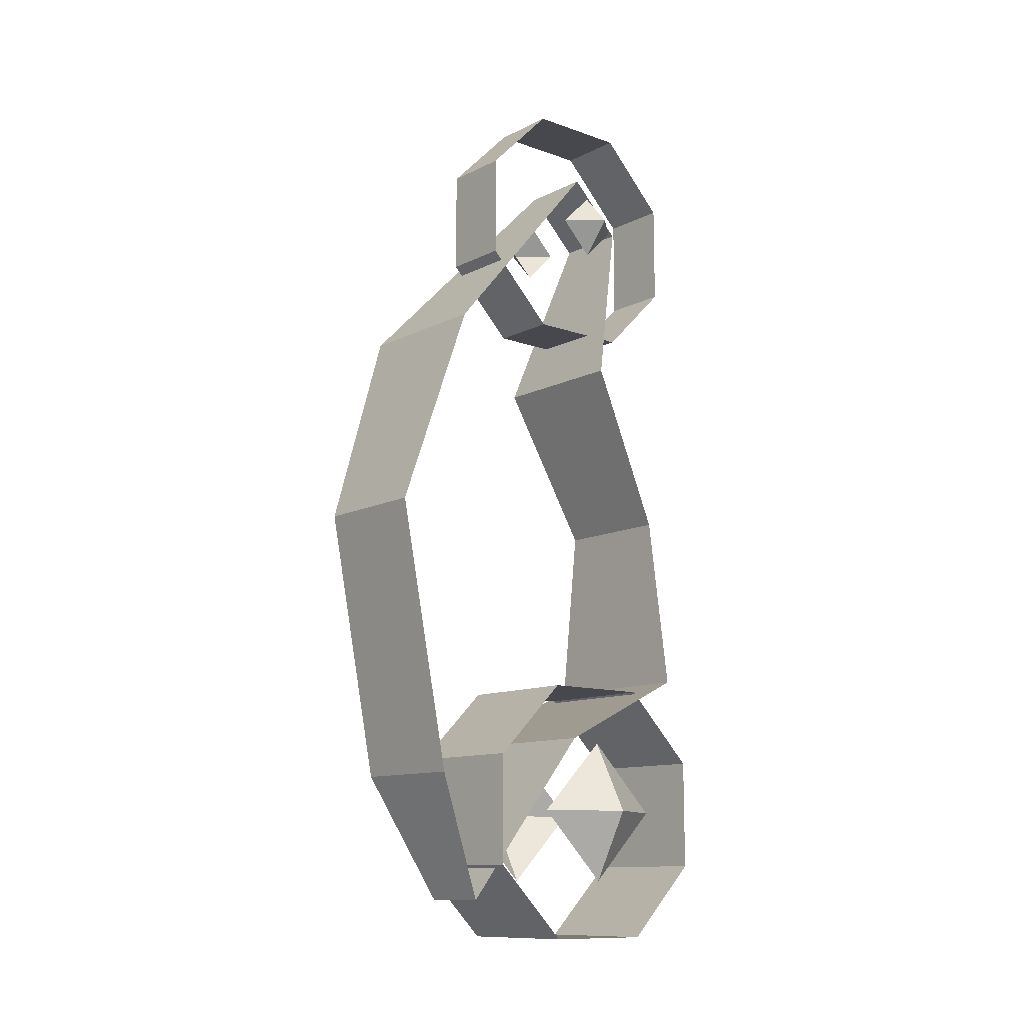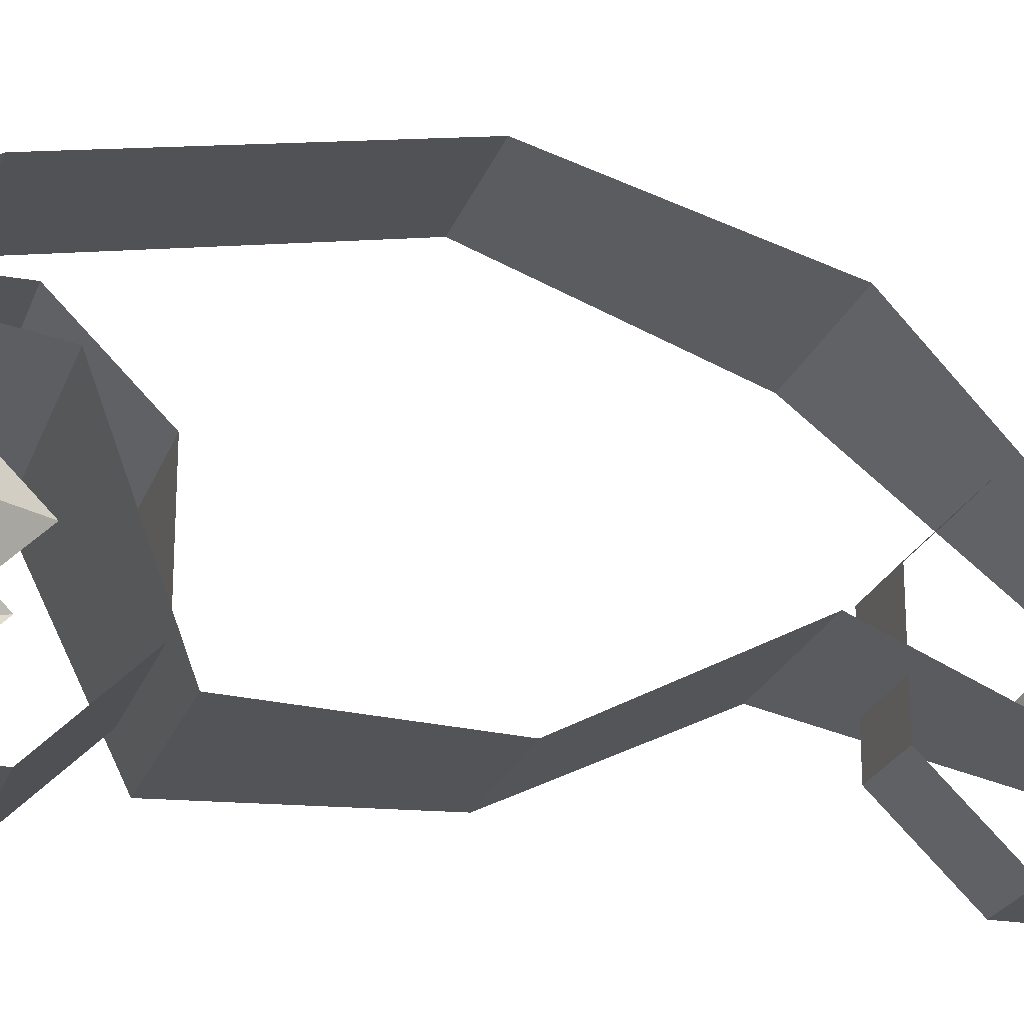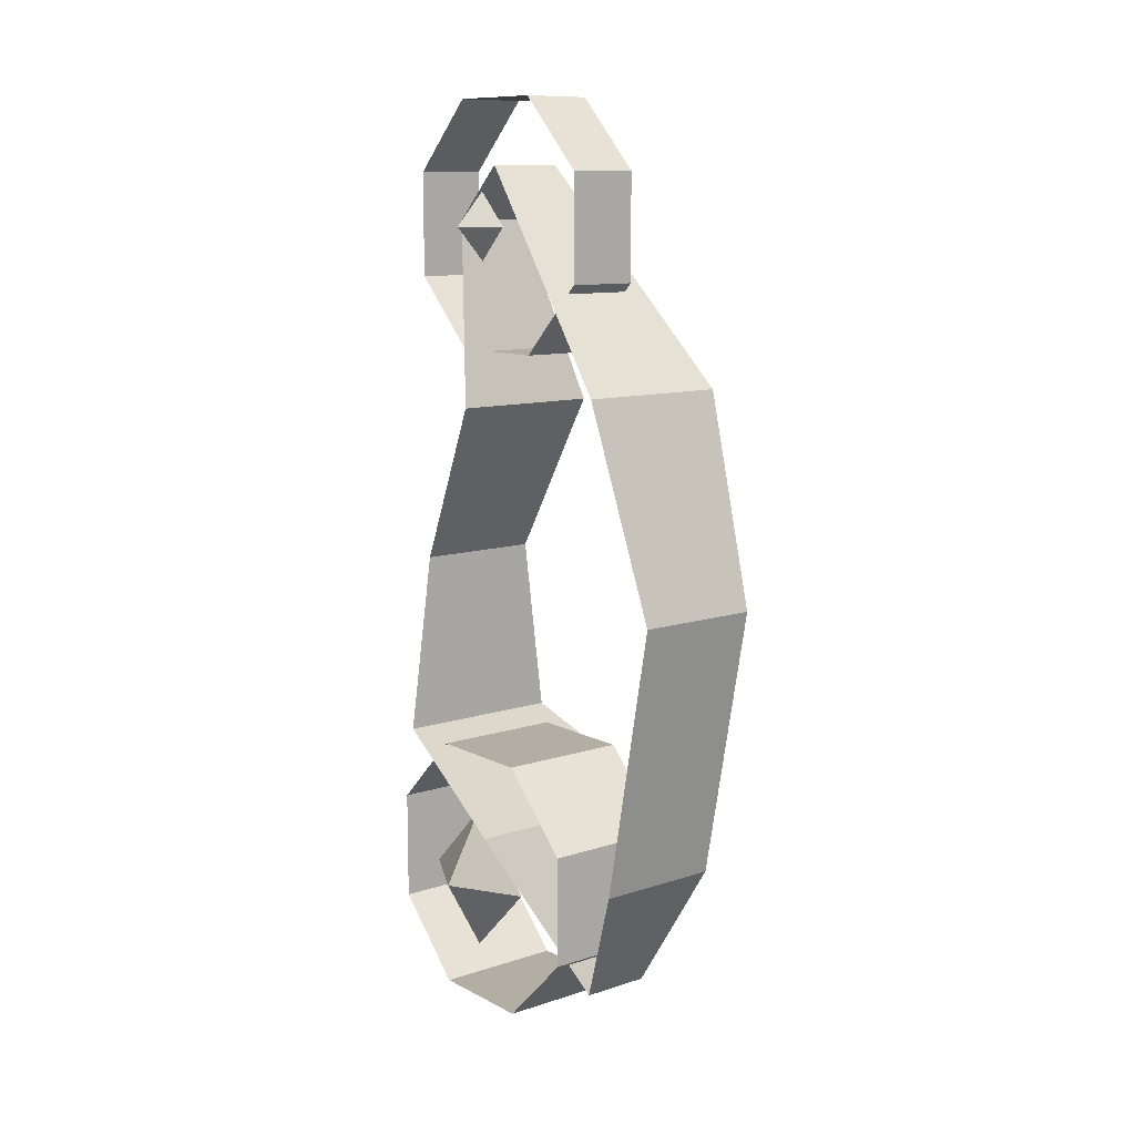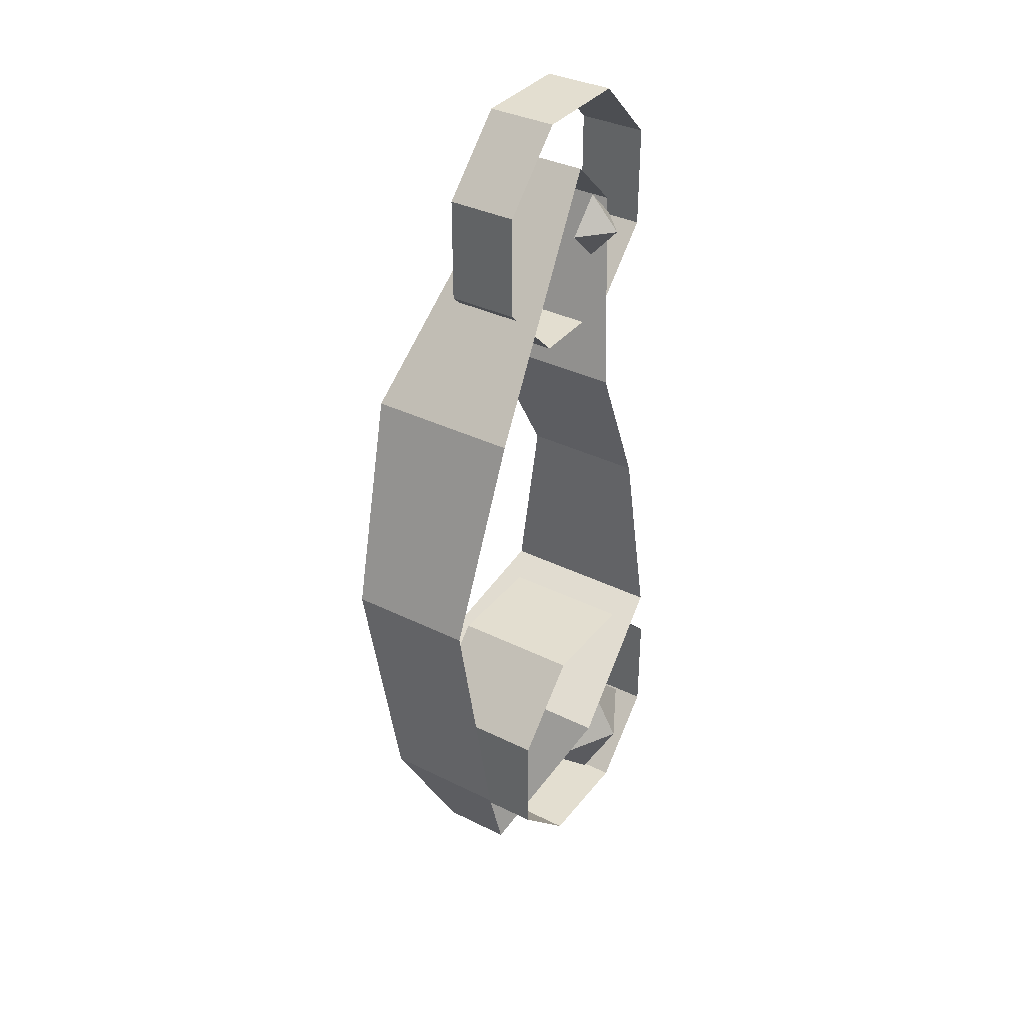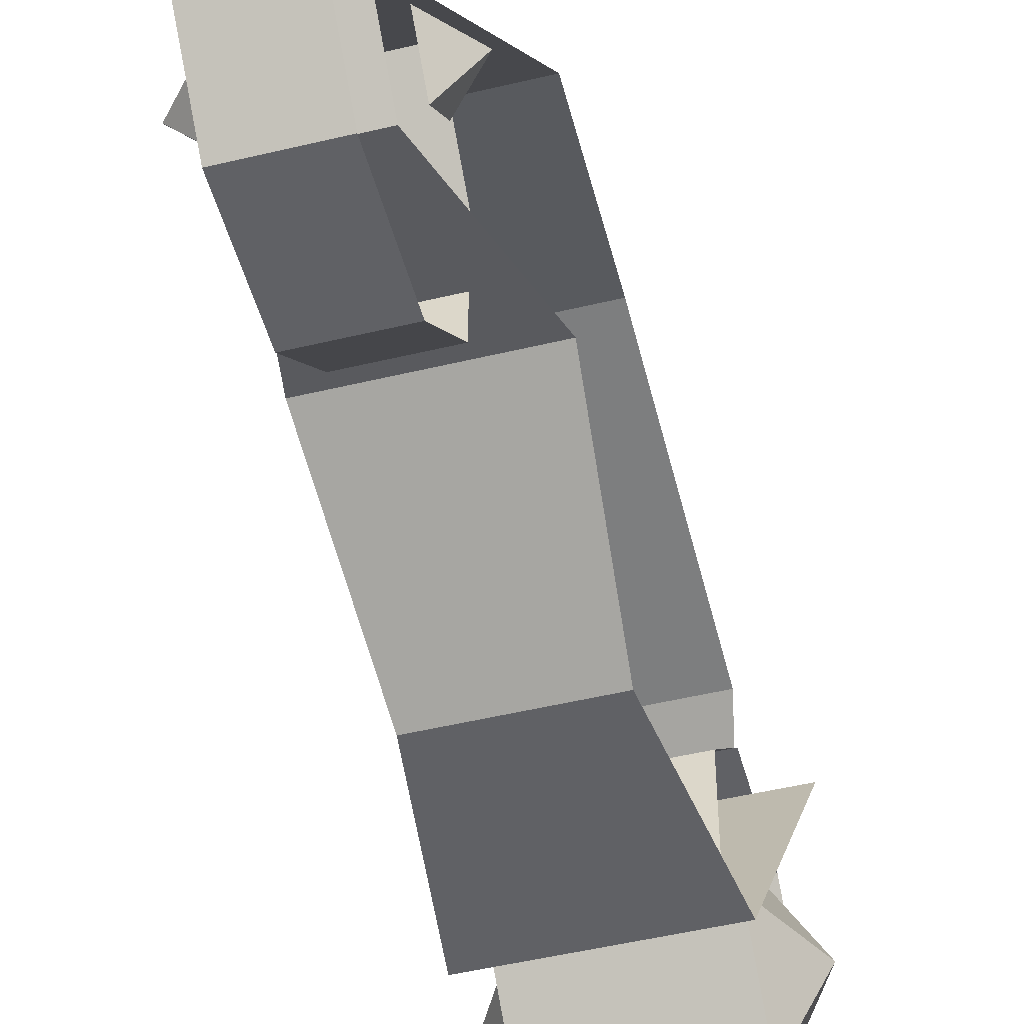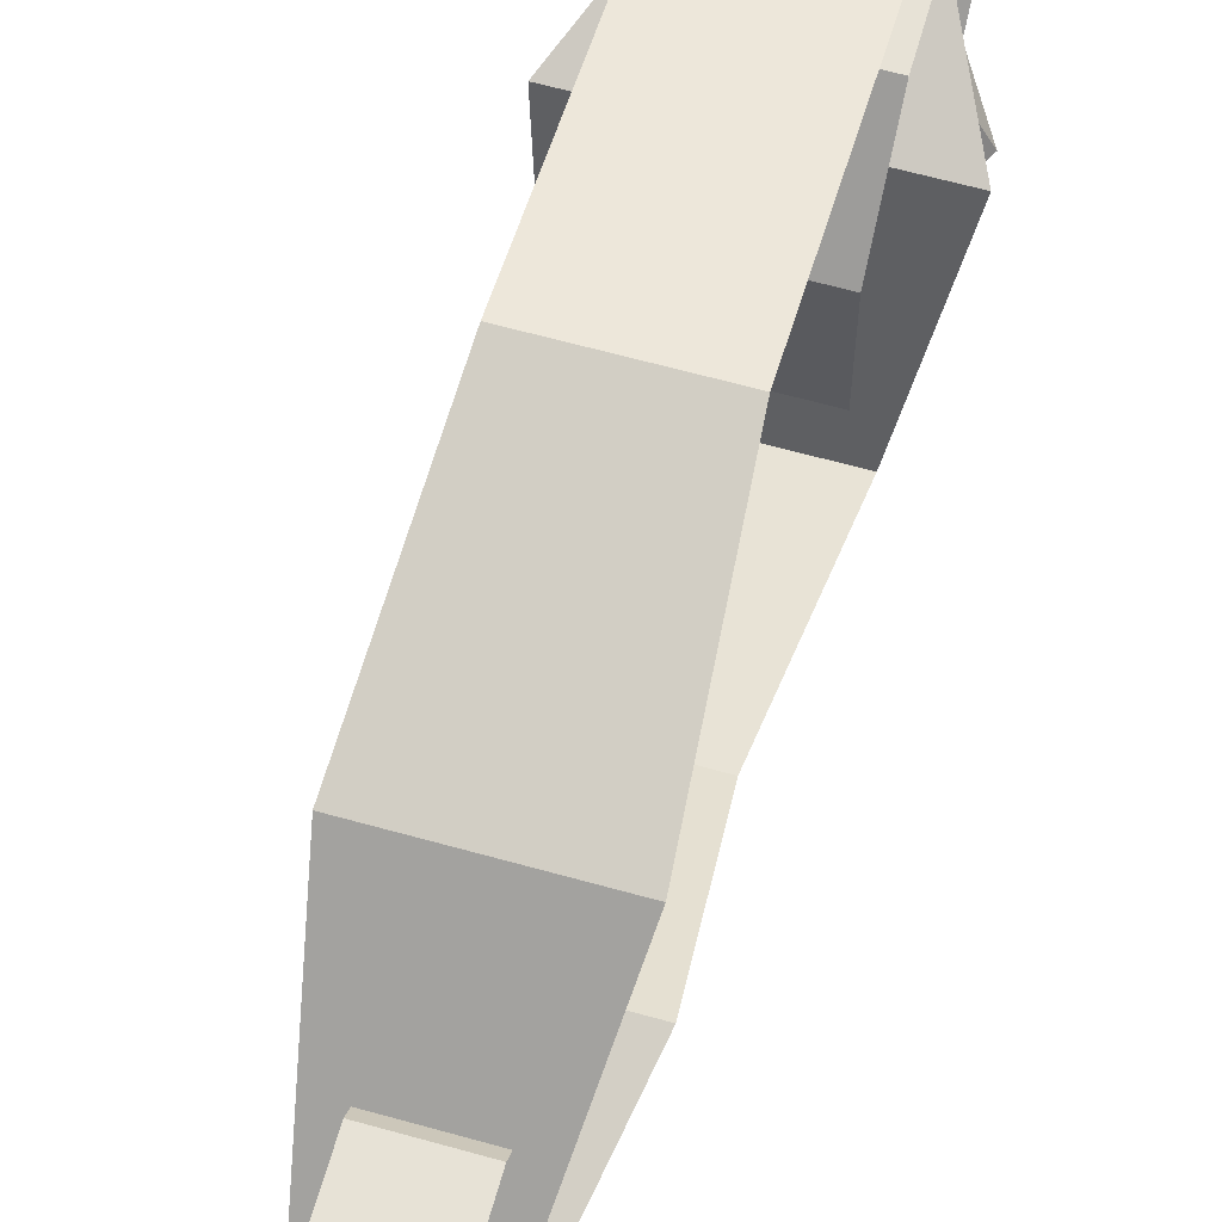
<metadata>
{"format":"obj","ext":"obj","renderer":"f3d","projection":"perspective","resolution":1024,"background":"white","views":[{"elev":-11.7,"azim":49.8,"up":"+Y"},{"elev":-23.0,"azim":73.2,"up":"+Z"},{"elev":10.9,"azim":-38.6,"up":"+Y"},{"elev":35.7,"azim":33.1,"up":"+Y"},{"elev":-49.0,"azim":-165.0,"up":"+Z"},{"elev":63.2,"azim":-164.2,"up":"+Z"}]}
</metadata>
<code>
o lightcycle_Cube.001
v -0.6675 -3.112 1.584
v -0.804 1.995 1.447
v -0.9153 -1.956 -1.564
v -0.804 1.727 -0.6467
v 0.6675 -3.112 1.584
v 0.804 1.995 1.447
v 0.9153 -1.956 -1.564
v 0.804 1.727 -0.6467
v -0.6675 -0.196 2.152
v -0.6675 -0.0196 -1.545
v 0.6675 -0.0196 -1.545
v 0.6675 -0.196 2.152
v 1.219 -2.719 0.2002
v -1.219 -2.719 0.2002
v -0.4038 3.679 -1.241
v -0.3696 -4.464 0.902
v 0.3696 -4.464 0.902
v -0.4038 4.255 -0.6471
v 0.4038 3.679 -1.241
v 0.4038 4.255 -0.6471
v -0.5426 3.622 -0.3174
v -0.5426 3.983 -0.6786
v -0.5426 3.26 -0.6786
v -0.5426 3.622 -1.04
v 0.5426 3.622 -0.3174
v 0.5426 3.983 -0.6786
v 0.5426 3.26 -0.6786
v 0.5426 3.622 -1.04
v -0.3763 2.298 -1.246
v -0.3763 2.298 -0.1109
v -0.3763 3.054 0.6445
v -0.3763 4.189 0.6445
v -0.3763 4.945 -0.1109
v -0.3763 4.945 -1.246
v -0.3763 4.189 -2.002
v -0.3763 3.054 -2.002
v 0.3763 3.054 -2.002
v 0.3763 4.189 -2.002
v 0.3763 2.298 -0.1109
v 0.3763 2.298 -1.246
v 0.3763 4.189 0.6445
v 0.3763 3.054 0.6445
v 0.8619 3.622 -0.6786
v 0.3763 4.945 -1.246
v 0.3763 4.945 -0.1109
v -0.8619 3.622 -0.6786
v -0.7124 -3.485 0.167
v -0.7124 -2.713 -0.6052
v -0.7124 -4.257 -0.6052
v -0.7124 -3.485 -1.377
v 0.7124 -3.485 0.167
v 0.7124 -2.713 -0.6052
v 0.7124 -4.257 -0.6052
v 0.7124 -3.485 -1.377
v -0.7124 -4.889 -1.207
v -0.7124 -4.889 -0.003055
v -0.7124 -4.087 0.7981
v -0.7124 -2.883 0.7981
v -0.7124 -2.082 -0.003055
v -0.7124 -2.082 -1.207
v -0.7124 -2.883 -2.008
v -0.7124 -4.087 -2.008
v 0.7124 -4.087 -2.008
v 0.7124 -2.883 -2.008
v 0.7124 -4.889 -0.003055
v 0.7124 -4.889 -1.207
v 0.7124 -2.883 0.7981
v 0.7124 -4.087 0.7981
v 1.132 -3.485 -0.6052
v 0.7124 -2.082 -1.207
v 0.7124 -2.082 -0.003055
v -1.132 -3.485 -0.6052
f 10 4 8 11
f 12 6 2 9
f 3 7 13 14
f 5 12 9 1
f 3 10 11 7
f 14 13 17 16
f 19 15 18 20
f 5 1 16 17
f 2 6 20 18
f 8 4 15 19
f 27 28 43
f 30 39 42 31
f 25 27 43
f 29 36 37 40
f 41 45 33 32
f 38 35 34 44
f 28 26 43
f 23 21 46
f 24 23 46
f 26 25 43
f 22 24 46
f 21 22 46
f 39 30 29 40
f 35 38 37 36
f 31 42 41 32
f 44 34 33 45
f 53 54 69
f 56 65 68 57
f 51 53 69
f 55 62 63 66
f 67 71 59 58
f 64 61 60 70
f 54 52 69
f 49 47 72
f 50 49 72
f 52 51 69
f 48 50 72
f 47 48 72
f 65 56 55 66
f 61 64 63 62
f 57 68 67 58
f 70 60 59 71

</code>
